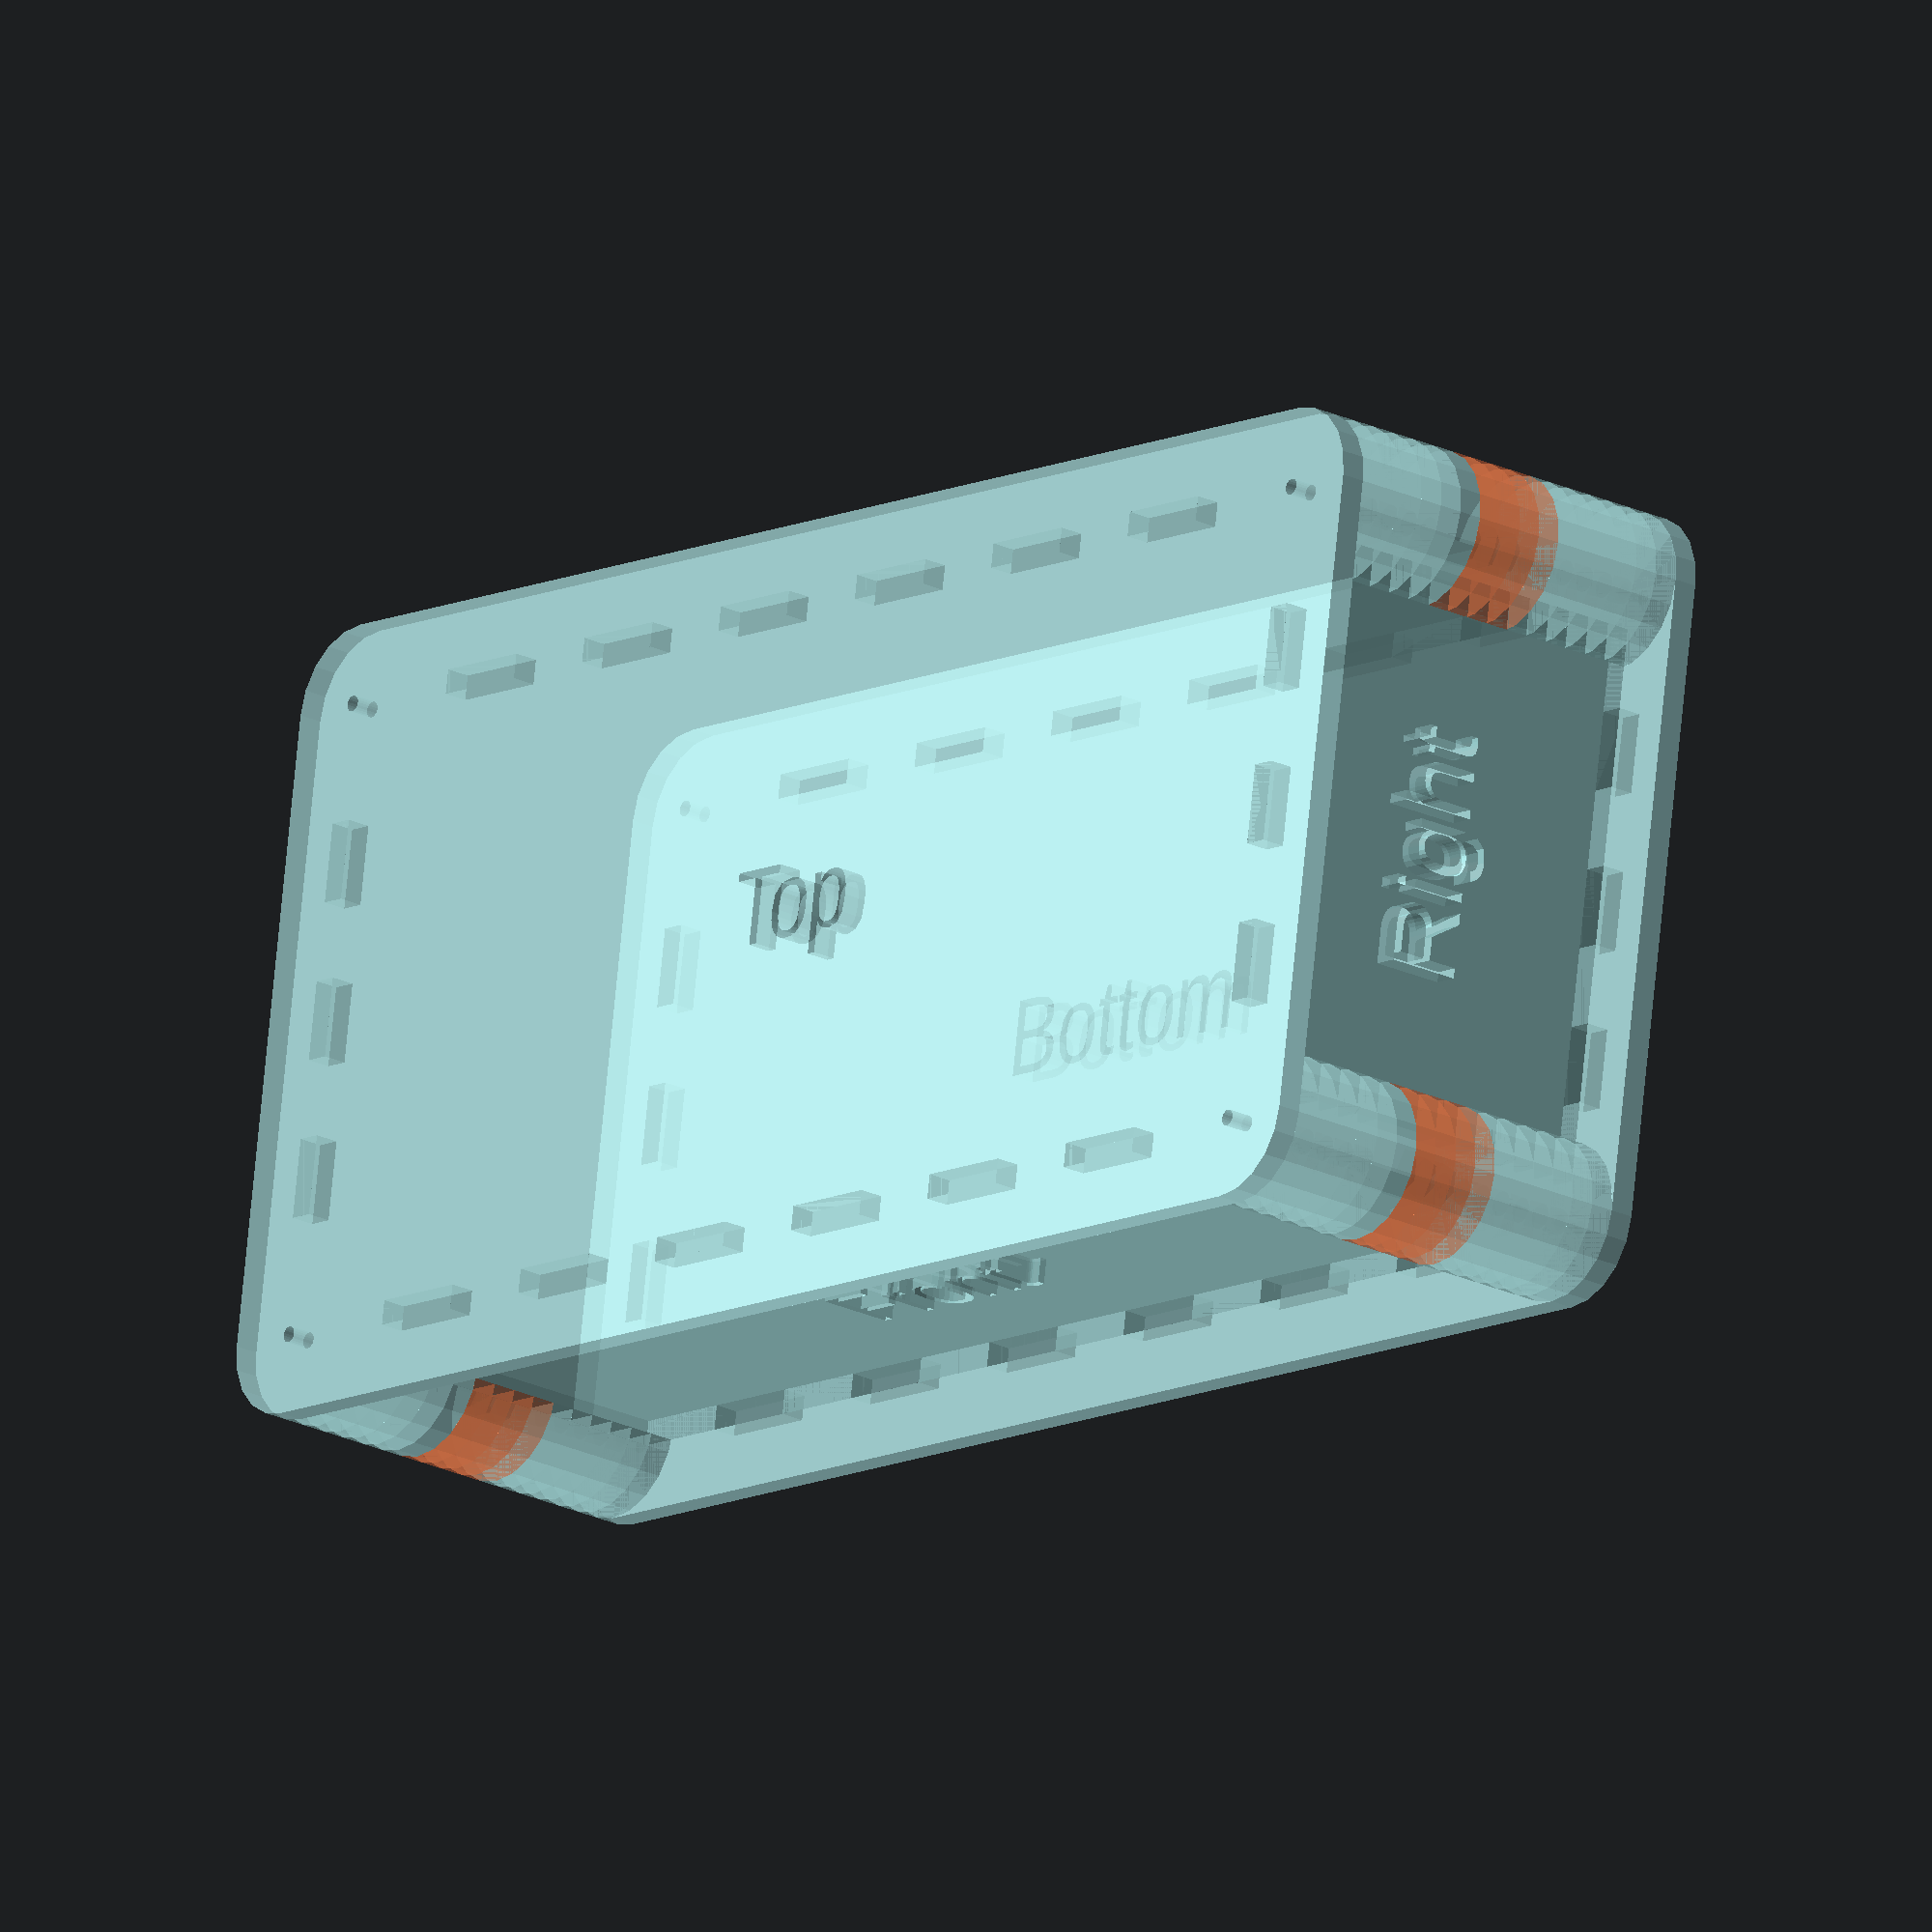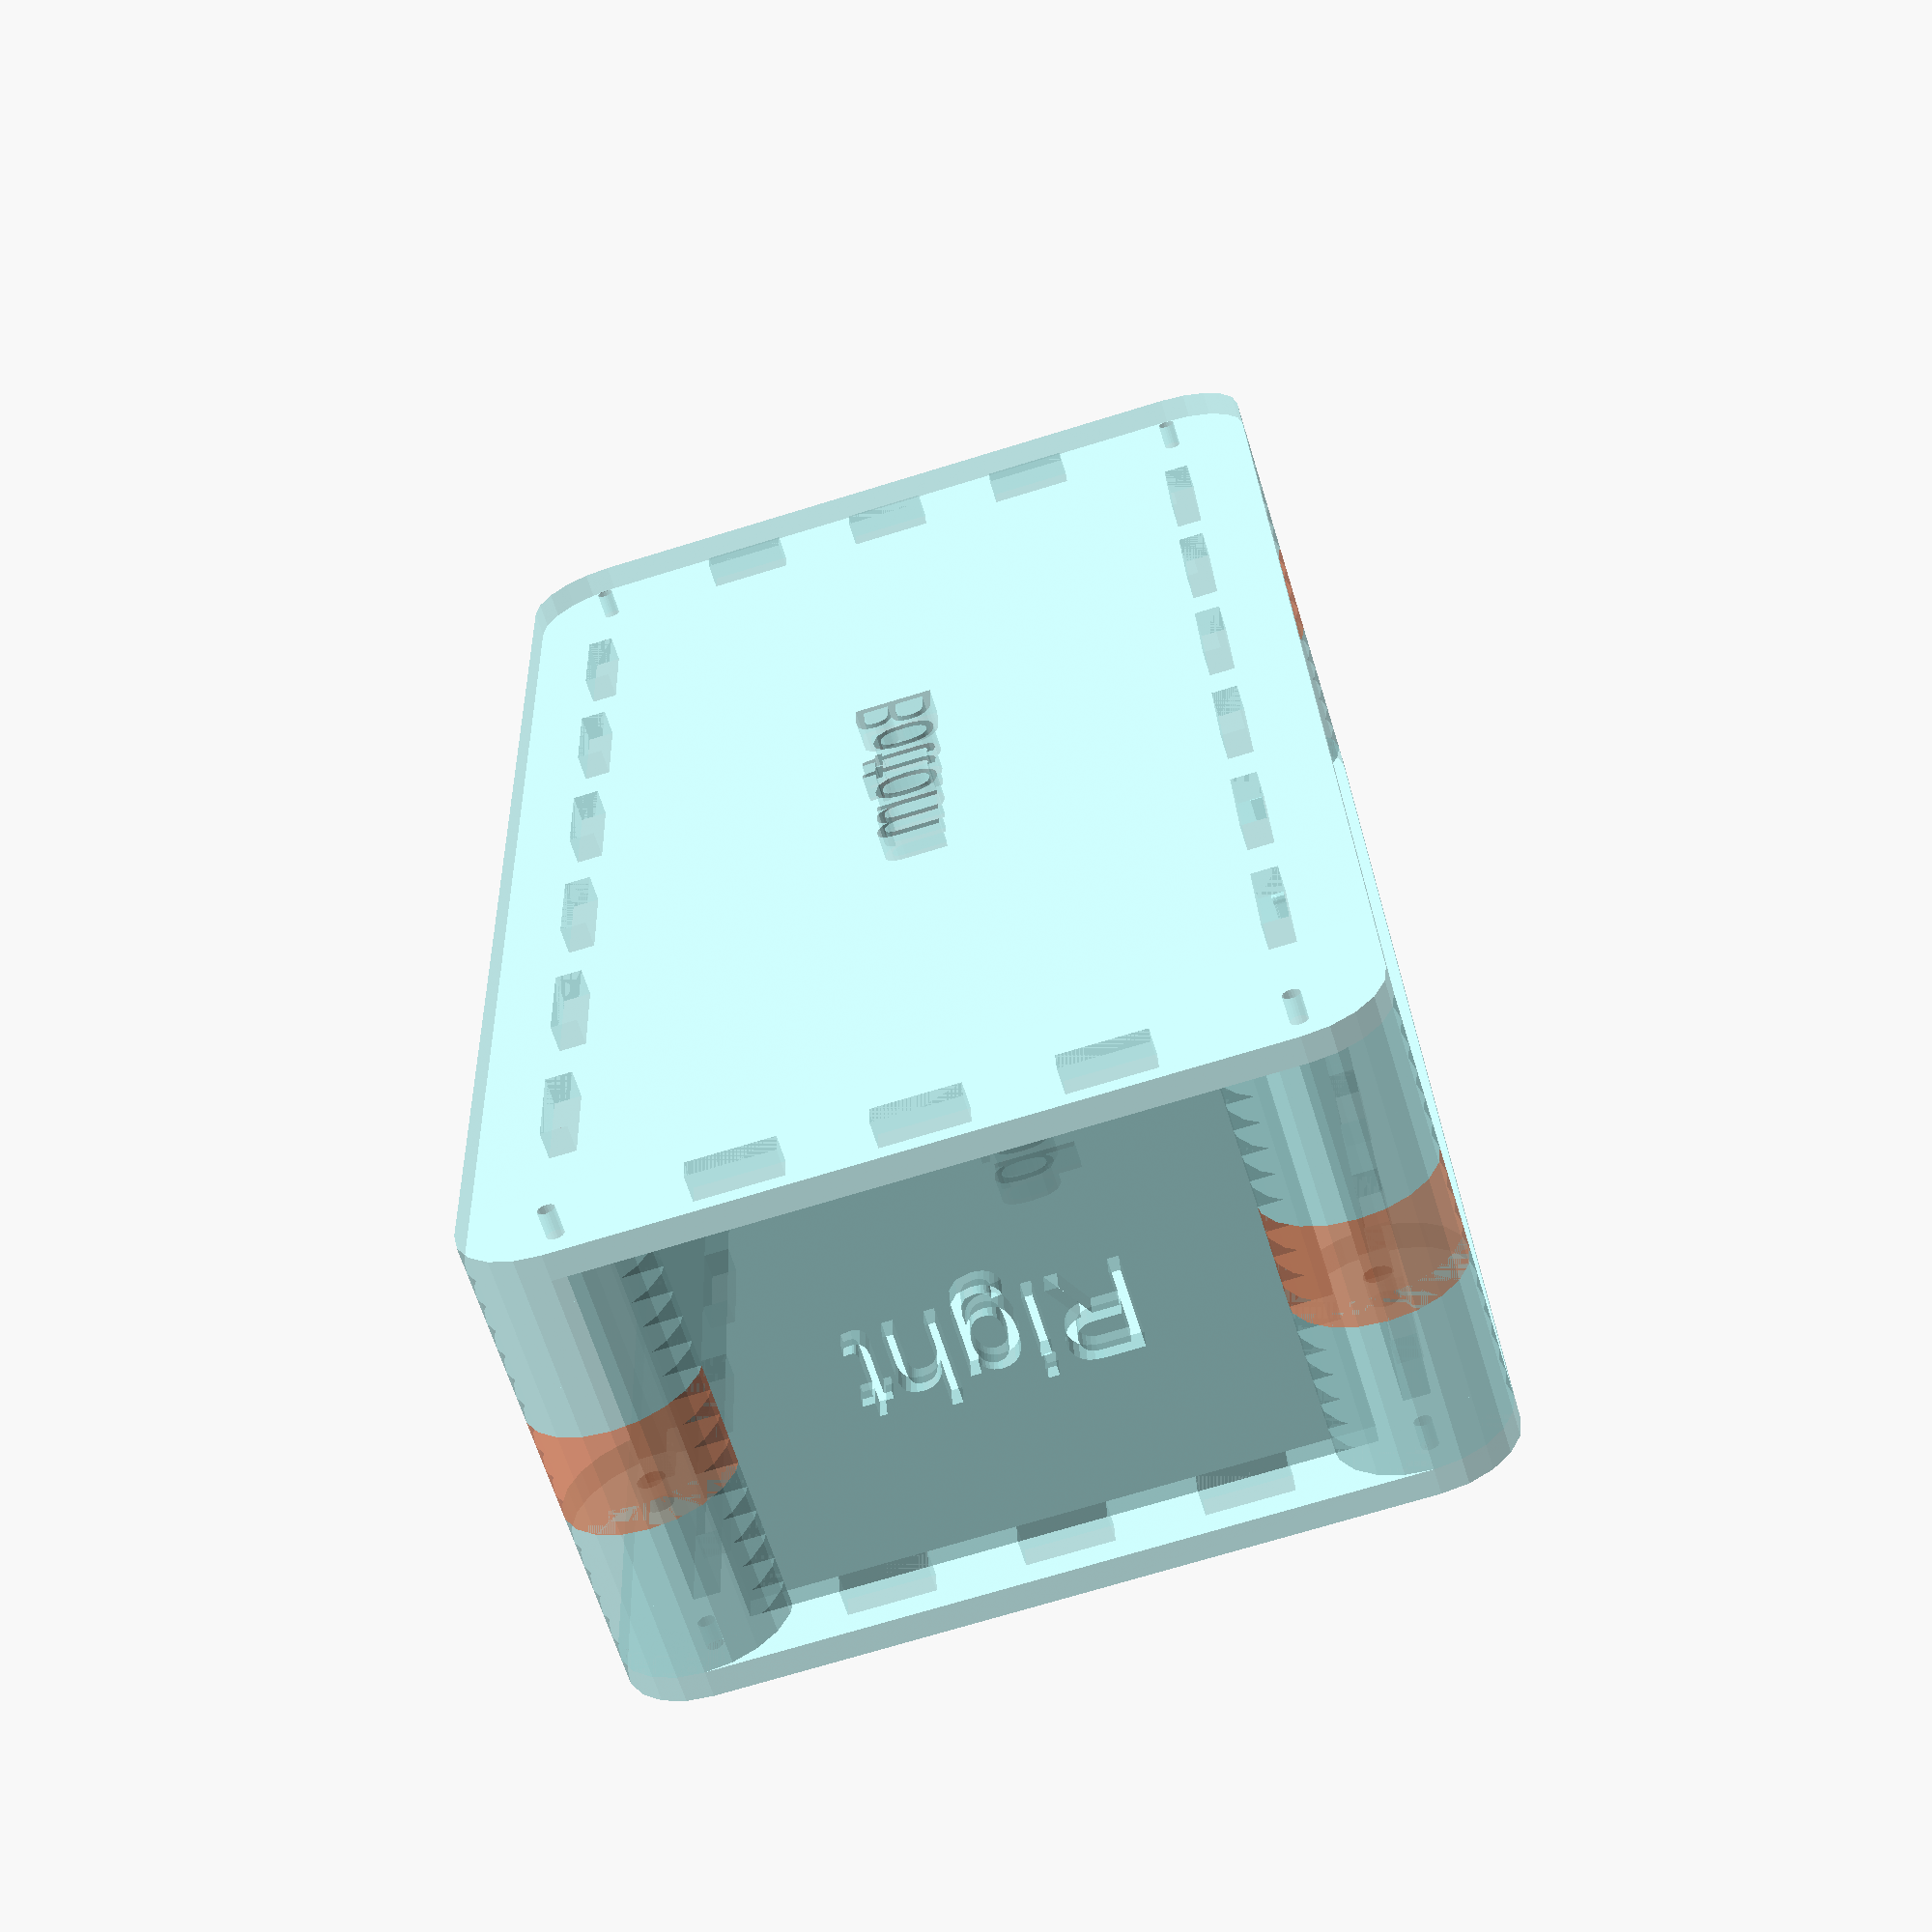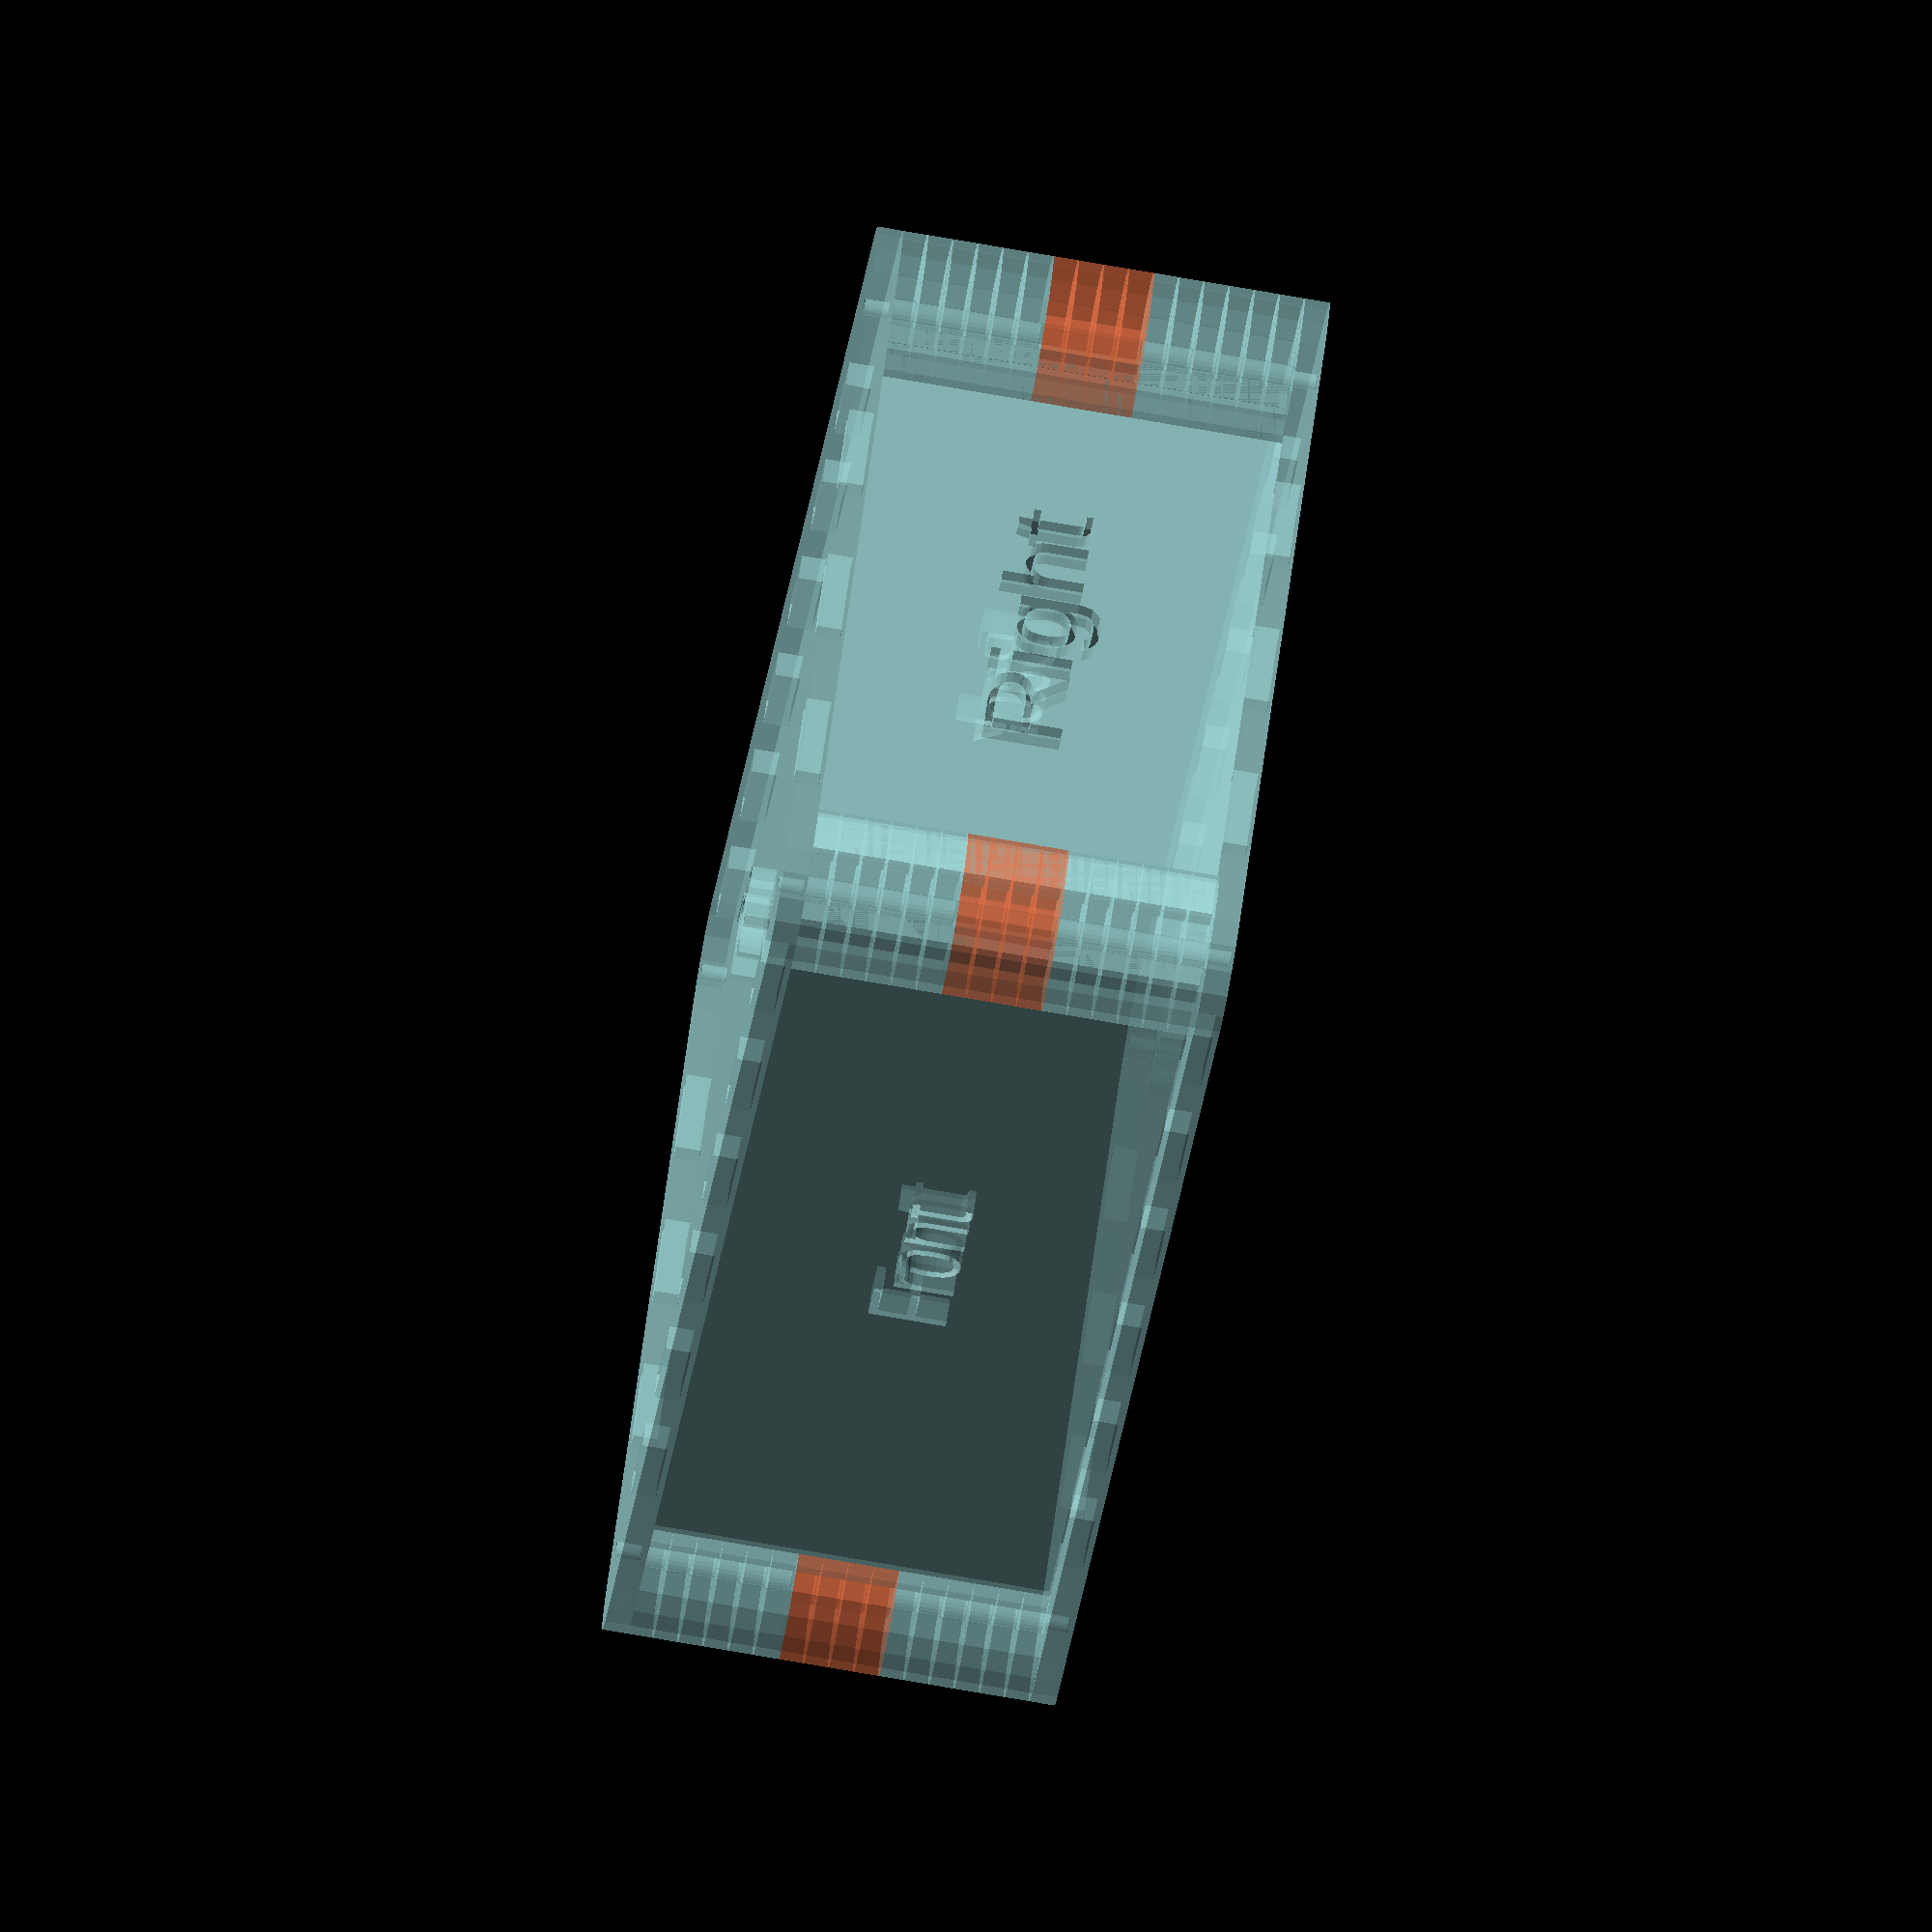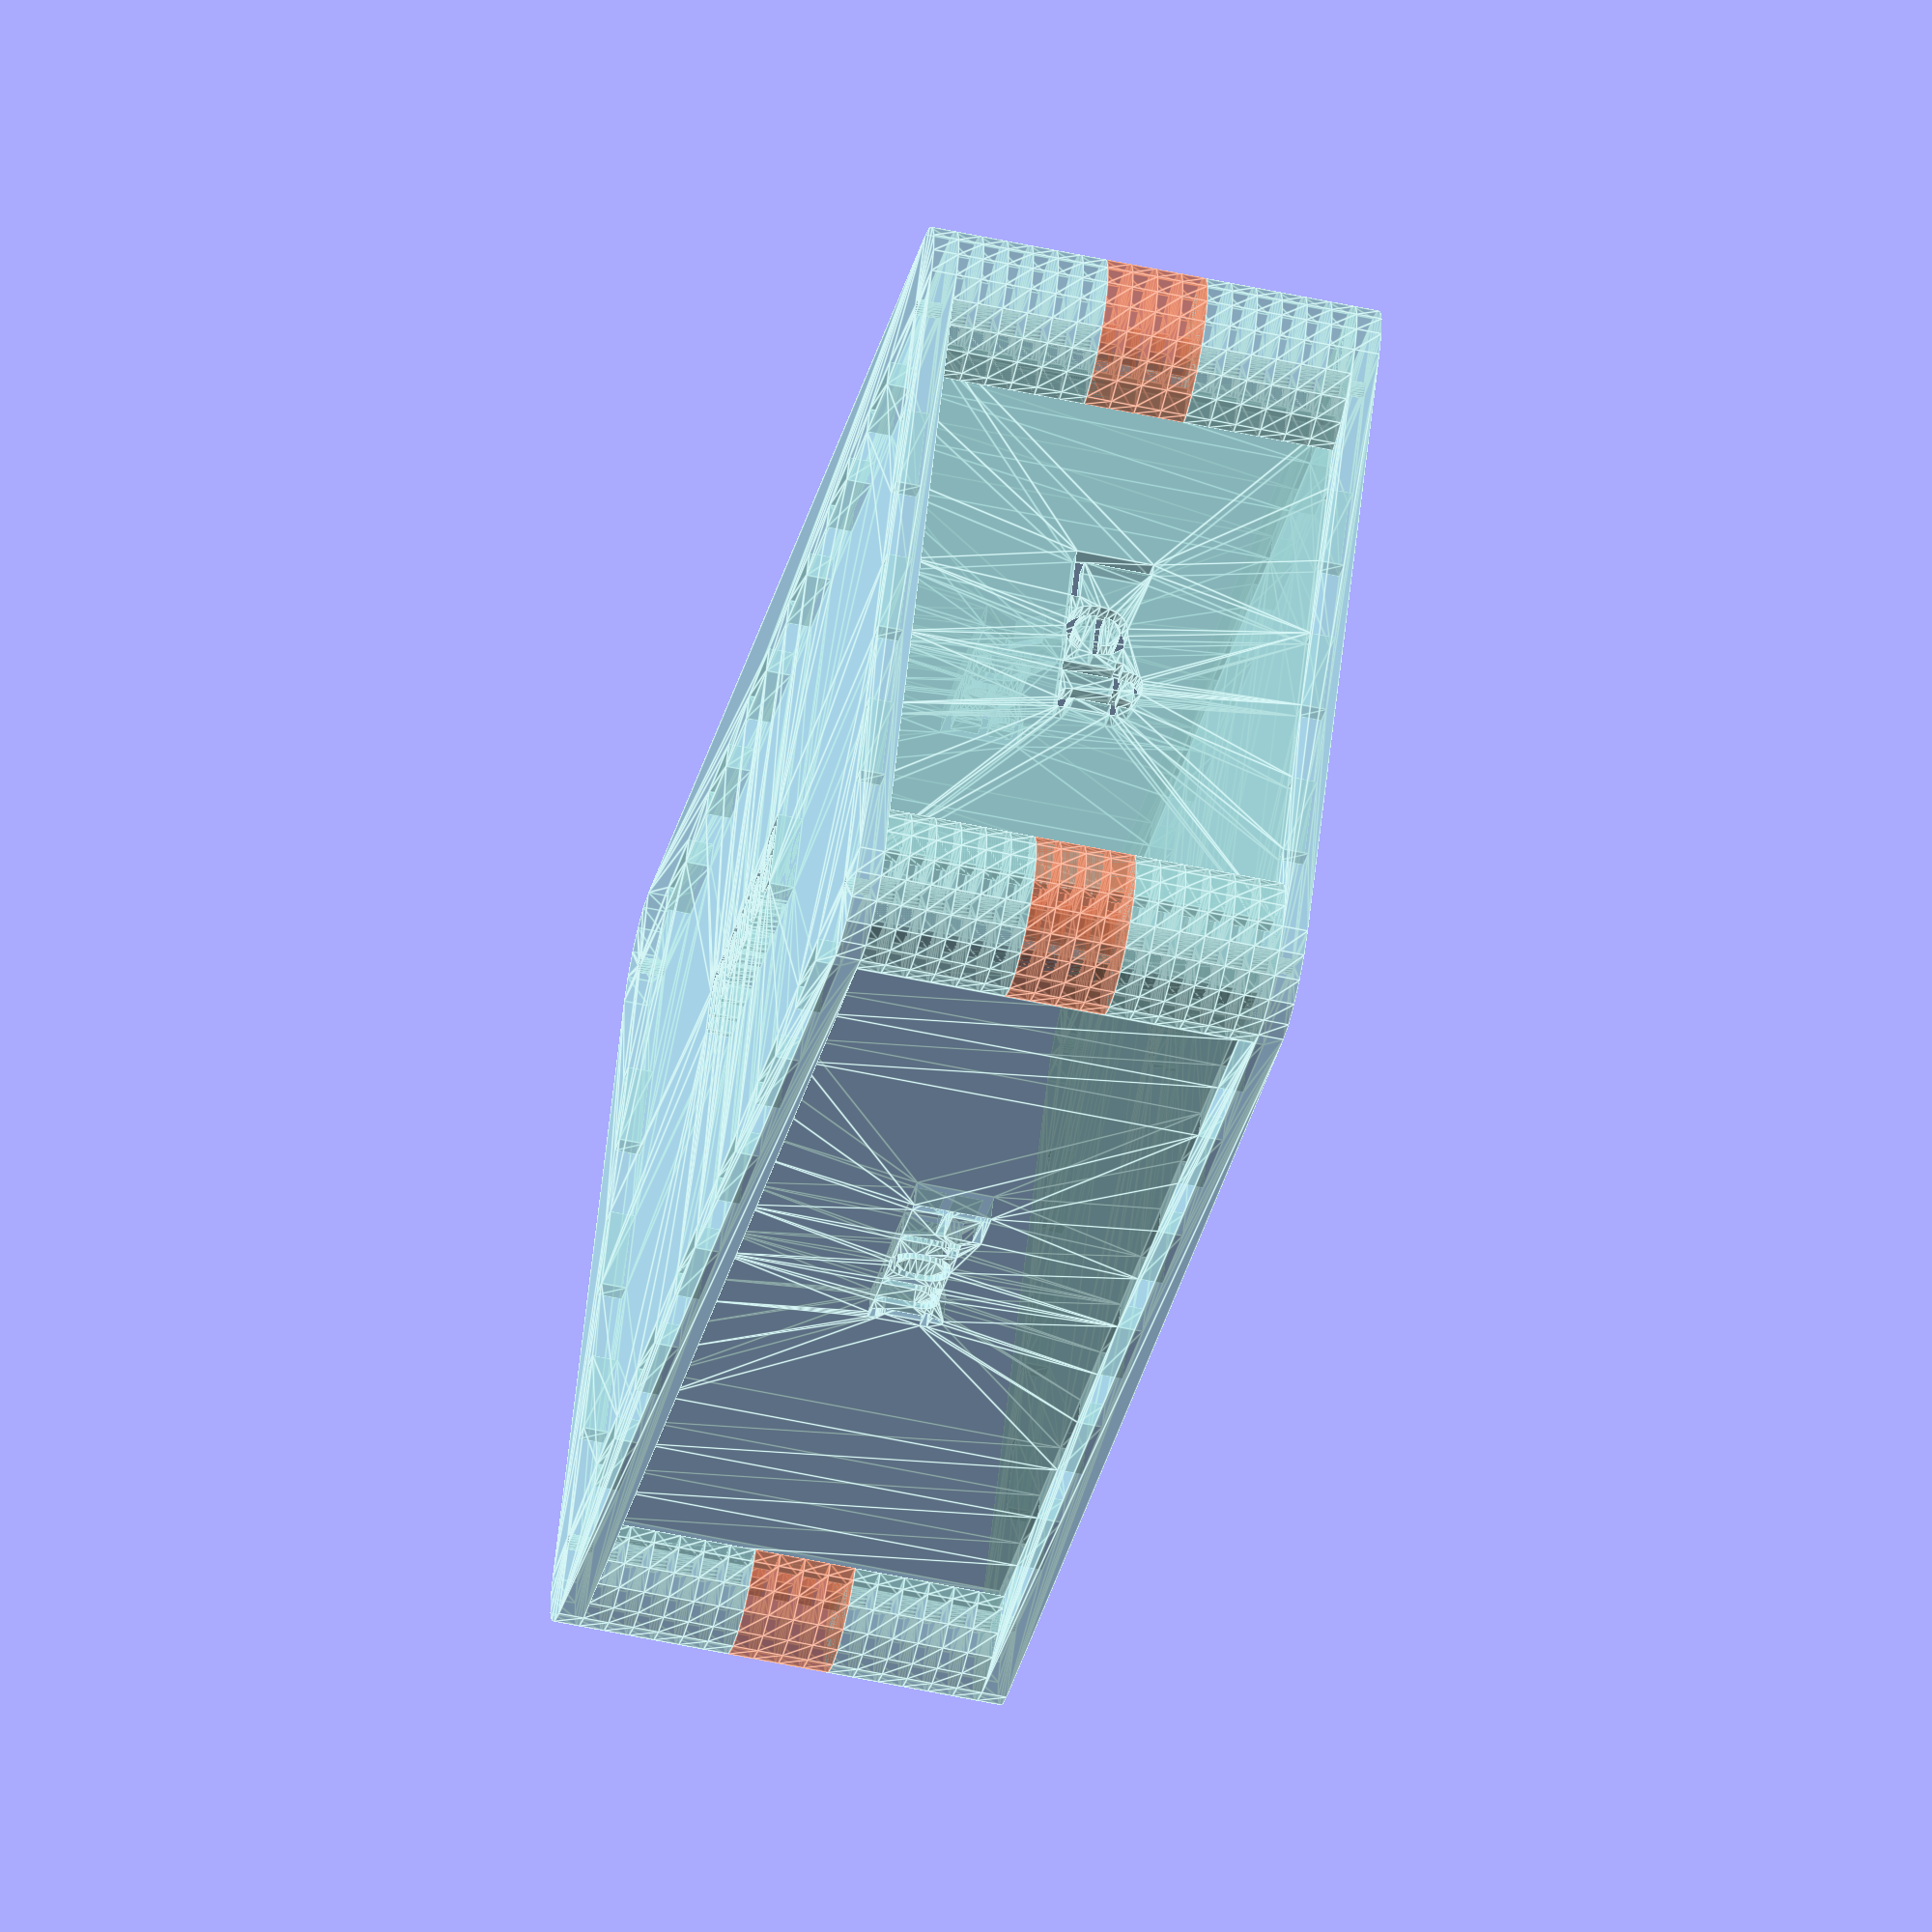
<openscad>
// Overall Case Length
case_length=200;

// Overall Case Height
case_width=100;

// minimum height of case, case will most likely be greater based on panel thickness
min_height=50;

// box material thickness
panel_thickness=3.1; // [ 3.1, 1.55, 5.7 ]

// standoffs are mounted inside of corner pieces
standoff_height=12;

// number of slots to use in length dimension must be odd
length_slots=13;

// number of slots to use in width dimension must be odd
width_slots=7;

// hole clearance for mounting corners
hole_size=3.2;

// display flat or 3D
flat=0; // [0, 1]

/* [Hidden] */

// Smoothing of Rounds
$fn=20;

// clearance between parts for cutting
part_separation=10;

// Radius to use for corners (rubber feet are 12mm on amazon)
corner_radius=10;

// Convienience value
offset_to_side = 1.5*corner_radius;

// Calculated values for inside dimensions of box
// (you must subtract corner radius when placing holes!)
inner_length=case_length - 2*corner_radius - panel_thickness;
inner_width=case_width - 2*corner_radius - panel_thickness;

// Value of front/back and left/right pieces
side_length = case_length - 3*corner_radius;
side_width = case_width - 3*corner_radius;

// number of corners to contain brass standoffs
hex_corners = ceil(standoff_height/panel_thickness);

// non standoff corners
corner_pieces = floor(min_height/panel_thickness) - hex_corners;

// calculated height based on material thickness
case_height=(corner_pieces + hex_corners)*panel_thickness;

module corner_piece(hex_hole=false){
  hex_hole_size=5.4;
  radius = corner_radius;
  difference() {
    circle(r=radius);
    translate([radius, 0]) square([radius, panel_thickness], center=true);
    rotate(90) translate([radius, 0]) square([radius, panel_thickness], center=true);
    if (hex_hole){
      circle(d=hex_hole_size, $fn=6);
    } else {
      circle(d=hole_size);
    }
  }
}

module make_slots(length, slot_count,  panel_thickness, reverse=false, slop=0){

  slot_size=length/slot_count;
  offset= reverse?slot_size:0;
  odd= (slot_count%2) == 1?1:0;
  extra = odd && !reverse?1:0;

  for(x=[0:floor((slot_count + extra)/2) - 1]){
    translate([2*x*slot_size + offset -slop/2, 0])
        square([slot_size + slop, panel_thickness]);
  }
}

module rounded_square(width, height, radius){
  hull(){
    translate([radius,         radius]) circle(r=radius);
    translate([width - radius, radius]) circle(r=radius);
    translate([radius,         height - radius]) circle(r=radius);
    translate([width - radius, height - radius]) circle(r=radius);
  }
}

module rounded_square_clamping_holes(length, width, radius, hole_size){
  translate([radius, radius]) circle(d=hole_size);
  translate([length - radius, radius]) circle(d=hole_size);
  translate([radius, width - radius]) circle(d=hole_size);
  translate([length - radius, width - radius]) circle(d=hole_size);
}


module side(plate_width, slots){
  difference(){
    union(){
      square([plate_width, case_height]);
      translate([0, case_height])
          make_slots(plate_width, slots, panel_thickness, true);
      translate([0, -panel_thickness])
          make_slots(plate_width, slots, panel_thickness, true);
    }
    children();
  }
}

module width_side(){
  side(case_width - 3*corner_radius, width_slots) children();
}

module length_side(){
  side(case_length - 3*corner_radius, length_slots) children();
}

module base(){
  side_length = case_length - 2*offset_to_side;
  side_width = case_width - 2*offset_to_side;
  difference() {
    rounded_square(case_length, case_width, corner_radius);
    rounded_square_clamping_holes(case_length, case_width, corner_radius);

    translate([offset_to_side, corner_radius - panel_thickness/2 ])
        make_slots(side_length, length_slots, panel_thickness, true);
    translate([offset_to_side, case_width -corner_radius - panel_thickness/2 ])
        make_slots(side_length, length_slots, panel_thickness, true);
    translate([corner_radius + panel_thickness/2, offset_to_side]) rotate(90)
        make_slots(side_width, width_slots, panel_thickness, true);
    translate([case_length - corner_radius + panel_thickness/2, offset_to_side]) rotate(90)
        make_slots(side_width, width_slots, panel_thickness, true);
    translate([corner_radius + panel_thickness/2, corner_radius + panel_thickness/2])
        children();
  }
}

module corners(){
  rows = 4;
  for(y=[0:rows -1]){
    for(x=[0:corner_pieces -1]){
        translate([2*x*corner_radius + x*part_separation/2, -(2*corner_radius*y + y*part_separation)]) corner_piece();
    }
    translate([corner_pieces*(2*corner_radius + part_separation/2) + part_separation, 0]){
      for(x=[0:hex_corners - 1]){
        translate([2*x*corner_radius + x*part_separation/2, -(2*corner_radius*y + y*part_separation)]) corner_piece(true);
      }
    }
  }
}

module show_height_pieces(){
  for(x=[0:corner_pieces + hex_corners - 1]){
    translate([0, x*panel_thickness]) square([panel_thickness, panel_thickness]);
  }
}

module acrylic(){
  color( "PaleTurquoise", 0.5 ) linear_extrude(height=panel_thickness) children();
}

module hex_acrylic(){
  color("Coral", 0.5) linear_extrude(height=panel_thickness) children();
}

module corner_stack(){
    for(x=[0:floor(corner_pieces/2 - 1)]){
      translate([0,0,x*panel_thickness]) acrylic() corner_piece();
    }

    for(x=[0:floor(corner_pieces/2 - 1)]){
      translate([0,0,floor(corner_pieces/2 + hex_corners)*panel_thickness]) translate([0,0,x*panel_thickness])
          acrylic() corner_piece();
    }

    for(x=[0:hex_corners - 1]){
      translate([0,0, floor(corner_pieces/2 - 1)*panel_thickness]) translate([0,0,panel_thickness+ x*panel_thickness])
          hex_acrylic() corner_piece(true);
    }
}

module box_3d(){
  // Base and Top
  acrylic() base() children(0);
  translate([0, 0, case_height+panel_thickness])
      acrylic() base() children(1);

  // Front and Back
  translate([offset_to_side, corner_radius + panel_thickness/2,panel_thickness])
      rotate([90, 0, 0]) acrylic() length_side() children(2);
  translate([offset_to_side + side_length,case_width - corner_radius - panel_thickness/2,panel_thickness])
      rotate([90, 0, 180]) acrylic() length_side() children(3);

  // Left and Right
  translate([corner_radius + panel_thickness/2, offset_to_side + side_width, panel_thickness])
      rotate([90, 0, 270]) acrylic() width_side() children(4);
  translate([case_length - corner_radius - panel_thickness/2, offset_to_side, panel_thickness])
      rotate([90, 0, 90]) acrylic() width_side() children(5);

  // Corners
  translate([corner_radius, corner_radius, panel_thickness]) corner_stack();
  translate([case_length - corner_radius, corner_radius, panel_thickness]) rotate([0,0,90]) corner_stack();
  translate([corner_radius, case_width - corner_radius, panel_thickness]) rotate([0,0,270]) corner_stack();
  translate([case_length - corner_radius, case_width - corner_radius, panel_thickness]) rotate([0,0,180]) corner_stack();

}

module cut_layout(){
  // Base and Top
  translate([-case_length/2, -case_width/2])
      base() children(0);
  translate([-case_length/2, case_width/2 + 2*part_separation + case_height])
      base() children(1);

  // Front and Back
  translate([offset_to_side -case_length/2, - case_width/2 - case_height - part_separation])
      length_side() children(2);
  translate([offset_to_side + side_length -case_length/2, case_height + case_width/2 + part_separation])
      rotate(180) length_side() children(3);

  // Left and Right
  translate([-case_length/2 - part_separation - case_height, side_width -case_width/2 + offset_to_side])
      rotate(270) width_side() children(4);
  translate([+case_length/2 + part_separation + case_height, -case_width/2 + offset_to_side])
      rotate(90) width_side() children(5);

  // Corners
  translate([-case_length/2 + corner_radius, -case_width/2 - case_height - 3*part_separation])
      corners();
}

if (flat == 1){
  acrylic() cut_layout() {
    translate([inner_length/2, inner_width/2])
        text(text="Bottom", halign = "center", valign = "center");
    translate([inner_length/2, inner_width/2])
        text(text="Top", halign = "center", valign = "center");
    translate([(side_length)/2, case_height/2])
        text(text="Front", halign = "center", valign = "center");
    translate([(side_length)/2, case_height/2])
        text(text="Back", halign = "center", valign = "center");

    translate([(side_width)/2, case_height/2])
        text(text="Left", halign = "center", valign = "center");
    translate([(side_width)/2, case_height/2])
        text(text="Right", halign = "center", valign = "center");
  }
} else {
  box_3d() {
    translate([inner_length/2, inner_width/2])
        text(text="Bottom", halign = "center", valign = "center");
    translate([inner_length/2, inner_width/2])
        text(text="Top", halign = "center", valign = "center");
    translate([(side_length)/2, case_height/2])
        text(text="Front", halign = "center", valign = "center");
    translate([(side_length)/2, case_height/2])
        text(text="Back", halign = "center", valign = "center");

    translate([(side_width)/2, case_height/2])
        text(text="Left", halign = "center", valign = "center");
    translate([(side_width)/2, case_height/2])
        text(text="Right", halign = "center", valign = "center");
  }
}


</openscad>
<views>
elev=22.2 azim=8.7 roll=50.1 proj=o view=solid
elev=64.4 azim=92.0 roll=197.0 proj=p view=solid
elev=77.1 azim=49.8 roll=80.2 proj=o view=wireframe
elev=57.7 azim=329.8 roll=257.5 proj=o view=edges
</views>
